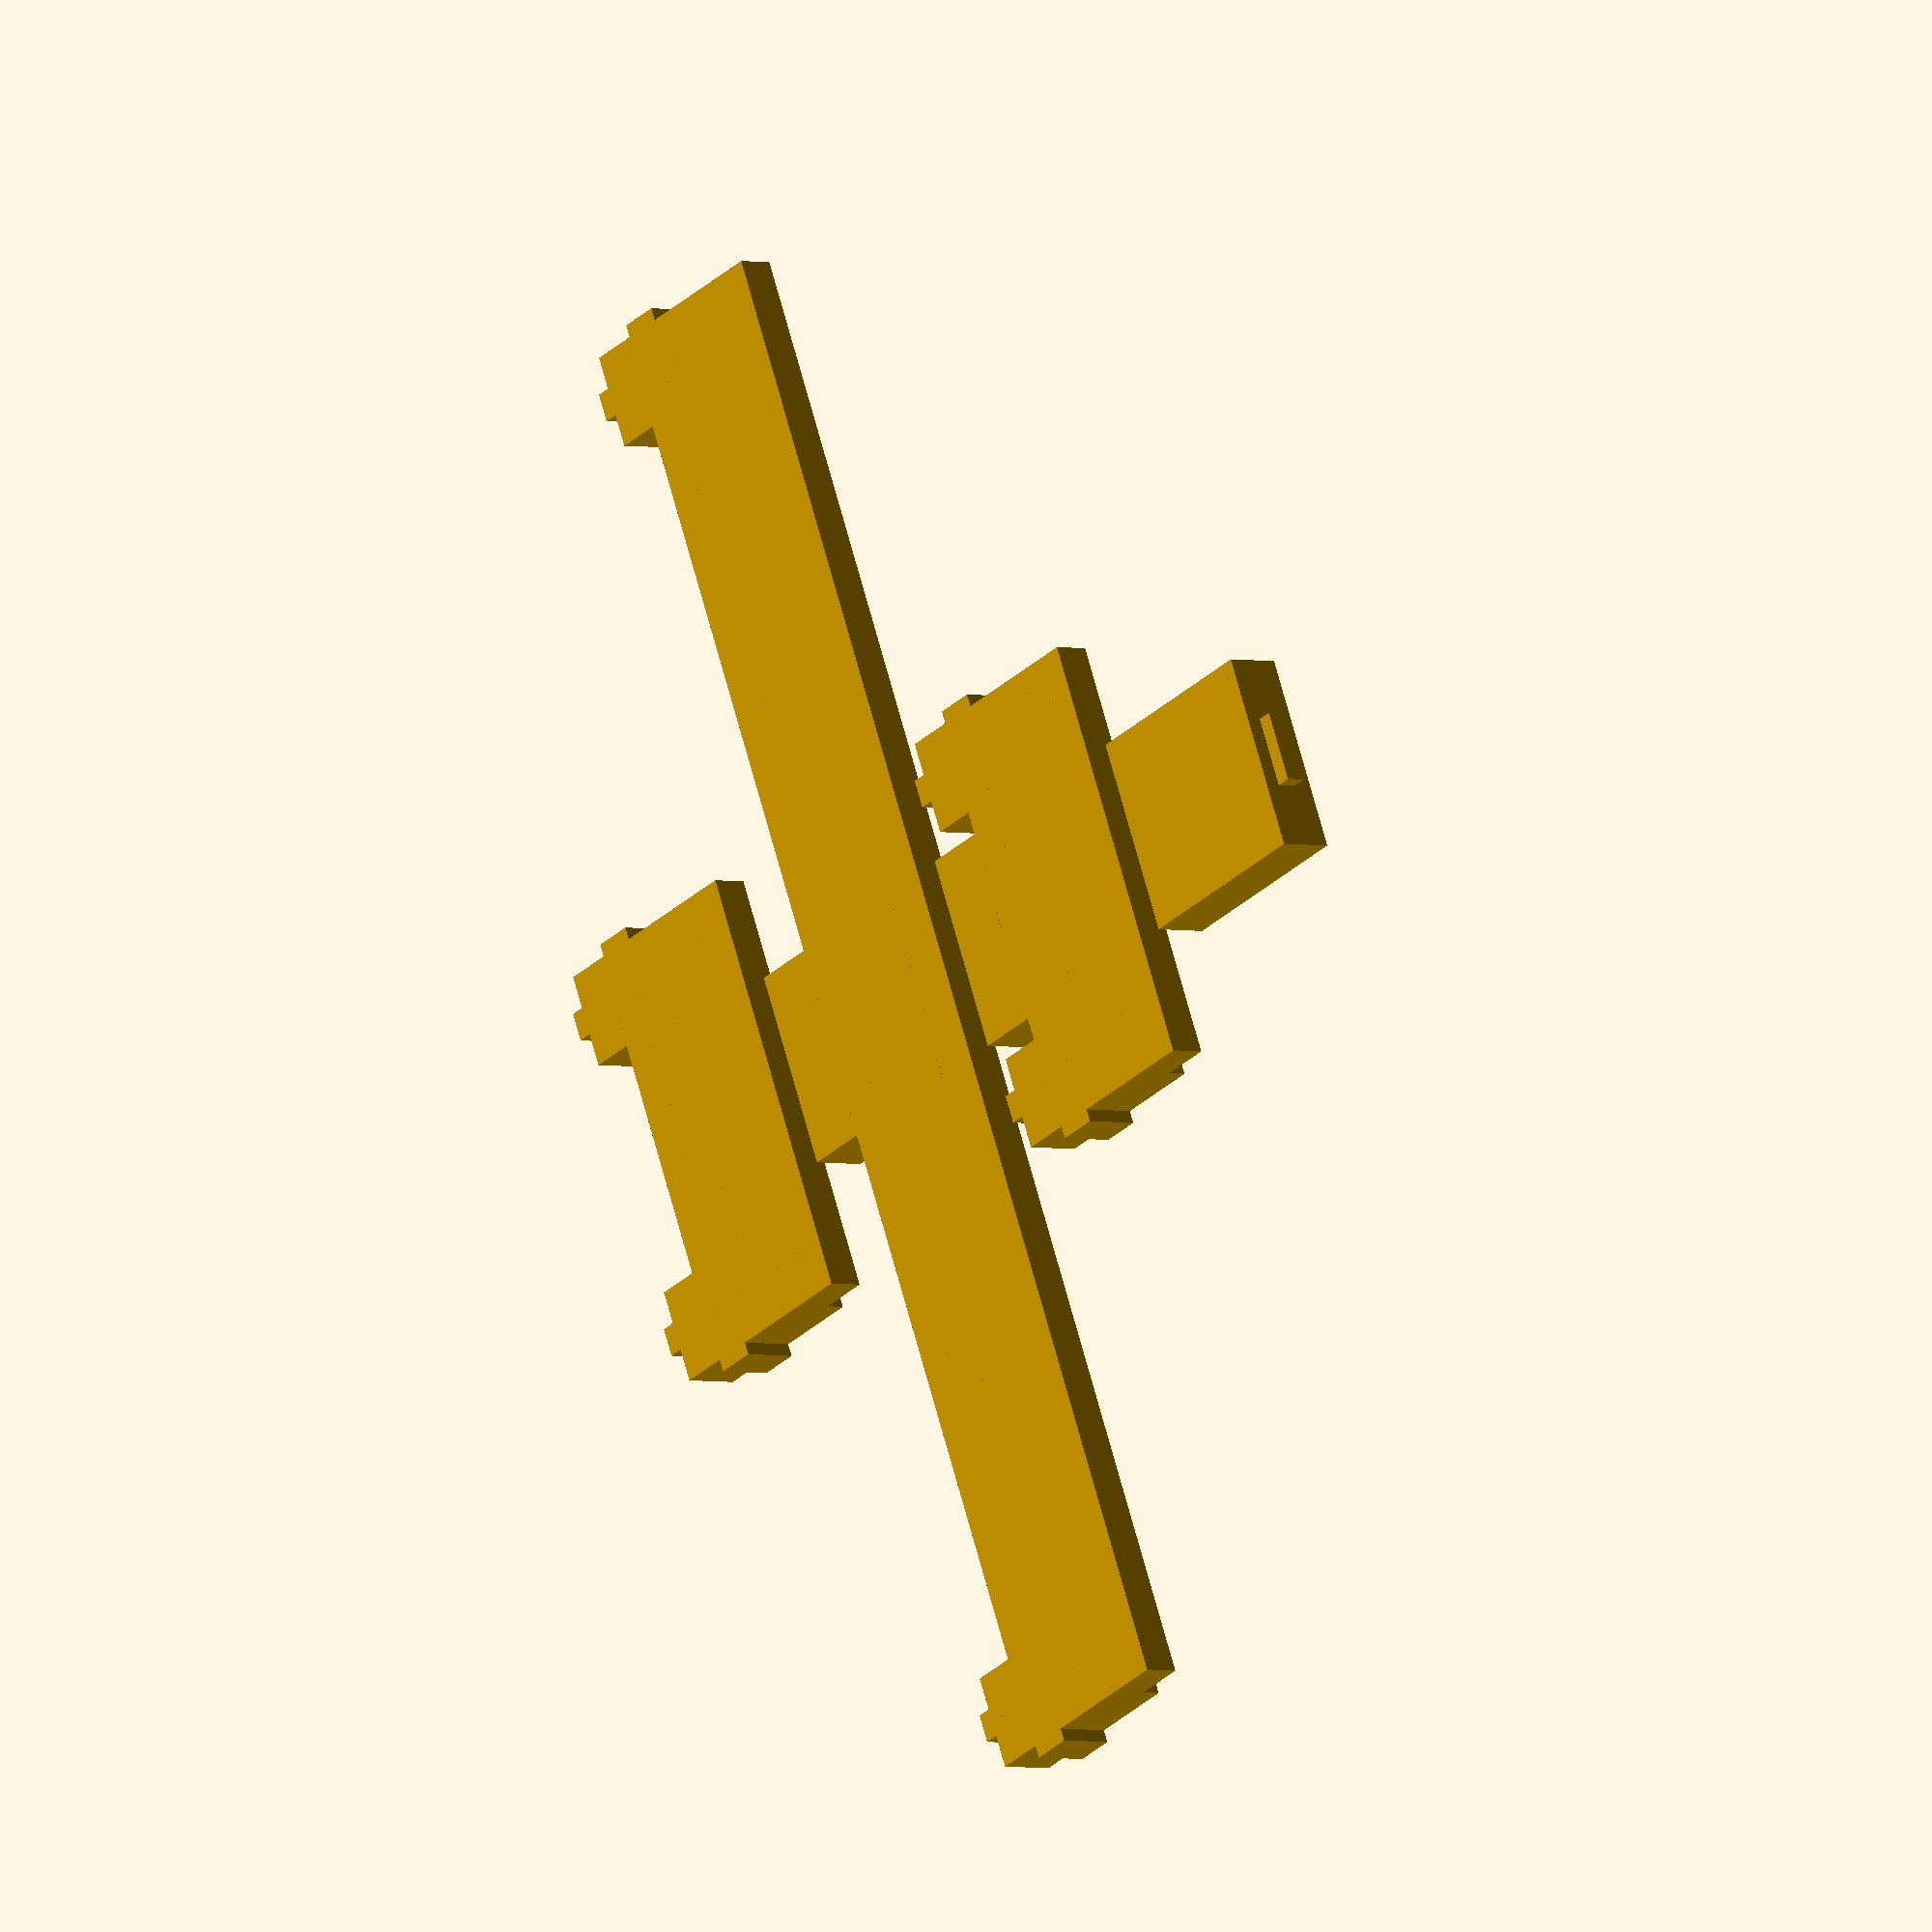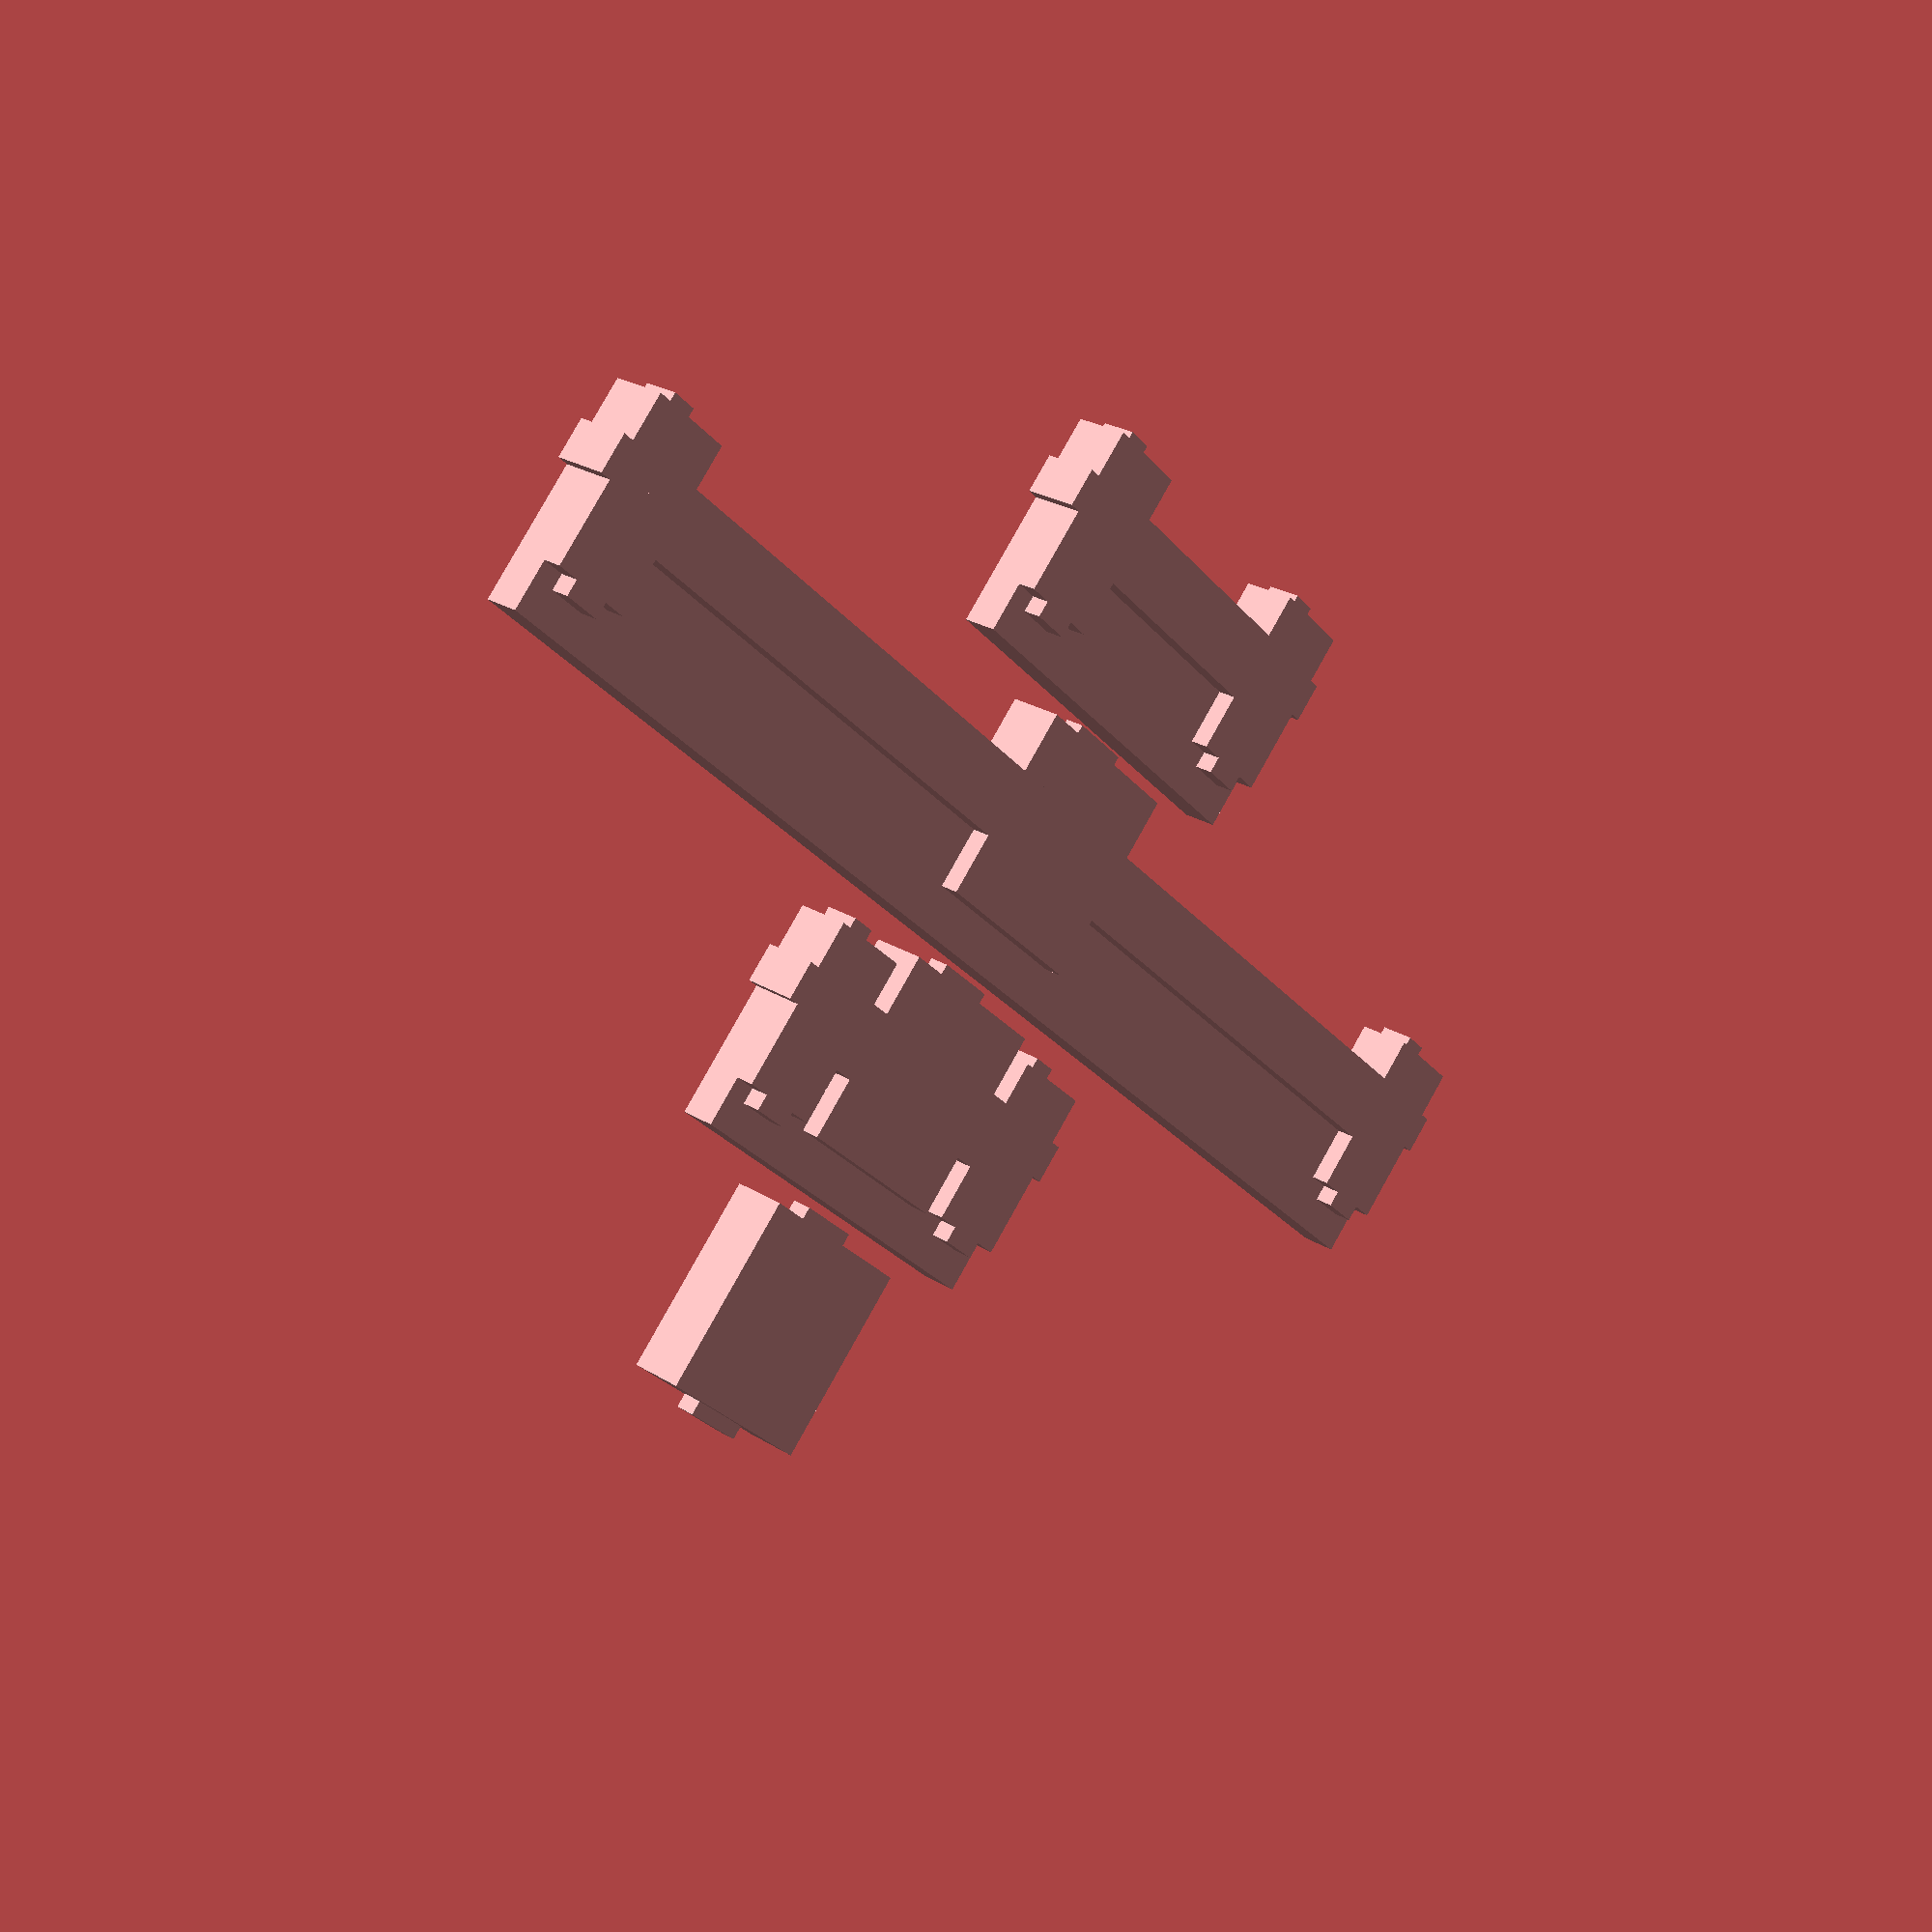
<openscad>
//all units are in mm
//since datasheet units are in inches,
//there's a simple convertion function in()
//TODO:
//tolerance
//better names
//1u = 0,75"
//sets and offset in z axis for switch mounting cutouts
//0.1 is recommended
z_offset = 0.1;
switch_cutout_type = 0;
//simple conversion fuction inch to milimeters
function in(mm) = mm*25.4;
function u(unit) = unit*0.75;
//
module mirror_copy(v = [1, 0, 0])
{
    children();
    mirror(v) children();
}
//EXtendedCUBE
//allows to choose an axis on which the cube will be centered
module excube(a = [1,1,1],b = [0,0,0])
{
    translate([-b[0]*a[0]/2,-b[1]*a[1]/2,-b[2]*a[2]/2])
        cube(a);
}
//simple line
module line(start, end, thickness = 1) {
    hull() {
        translate(start) sphere(thickness);
        translate(end) sphere(thickness);
    }
}
//definition of single switch cutout
//with small cutout for switch's latch (maybe it could be smaller?)
//two types
module switch_part()
{
    if(switch_cutout_type)
        translate([0,0,-4])
            union()
            {
                excube([in(0.55),in(0.55),4], [1,1,0]);
                excube([5,16,2.5+z_offset], [1,1,0]);
            }
    else
        translate([0,0,-4])
            union()
            {
                excube([in(0.55),in(0.55),4], [1,1,0]);
                translate([0,0,1+z_offset])
                    excube([5,16,1.5], [1,1,0]);
            }
    
}
//definition of single cutout for stabiliser
//also with small cutout for switch's latch and bar section
module stabiliser_part()
{
    translate([0,0,-4])
        union()
        {
            linear_extrude(4)
                mirror_copy()
                    polygon(points=[
                        [in(0),-in(0.26+0.046)],
                        [-in(0.06),-in(0.26+0.046)],
                        [-in(0.06),-in(0.26)],
                        [-in(0.131),-in(0.26)],
                        [-in(0.131),-in(0.02)],
                        [-in(0.166),-in(0.02)],
                        [-in(0.166),in(0.11-0.02)],
                        [-in(0.131),in(0.11-0.02)],
                        [-in(0.131),in(0.224)],
                        [in(0),in(0.224)]]);
            translate([0,in(0.224),0])
                excube([2,2,2.5+z_offset], [1,1,0]);
            translate([0,-in(0.26)-in(0.14),0])
                excube([in(0.262),in(0.15),2.5+z_offset], [1,0,0]);
        }
}
//cutout definition for the rest of the stabiliser
module stabiliser_cutout(a = 0.94)
{
    union()
    {
        translate([0,0,-4])
            excube([in(a),in(0.2),4],[1,1,0]);
        translate([0,-in(0.26)-in(0.14),-4])
            excube([in(a),in(0.26)+in(0.14),2.5+z_offset],[1,0,0]);
    }
}
//------------------------------------------------
//switch assemblers

//accepts A diemension (distance between 
//centers of the stabiliser moutings)
module stabiliser(a = 0.94)
{
    mirror_copy()
        translate([in(a/2),0,0])
            stabiliser_part();
    stabiliser_cutout(a);
}
//still in progress, but should work for siple keys 
//1u , 2-2,75u , 6,25u spacebar
module switch(size = 1)
{
    //single switch
    if(size == 1)
    {
        switch_part();
    }
    else
    //there should be a better way
    if(size == 2 || size == 2.25 || size == 2.5 || size == 2.75)
    {
        union()
        {
            switch_part();
            stabiliser();
        }
    }
    //here too
    else
    {
        //size = (0.75*size)-0.75;
        //size = u(size)-u(1);
        //so far should work for 6.25u spacebar
        size = u(size-1);
        union()
        {
            switch_part();
            stabiliser(size);
        }
    }
}

module switch_asm(x, y, , size = 1, rotation = 0)
{
    translate([in(u(x)), in(u(y)), 0])
        rotate(a = rotation, v = [0, 0, 1])
            switch(size);
}
//test union, remove * to see
union()
{
    translate([0, 0, 0])
        switch();
    translate([0, in(u(1)), 0])
        switch(2);
    translate([0, in(u(2)), 0])
        switch(6.25);
    translate([0, in(u(3)), 0])
        stabiliser();
}

//switch_asm(0.5,0.5,2,90);

/*just some scrap to remove later
module switch_constructor(type)
    if(type == 6.25)
    {
        union()
        {
            switch();
            mirror_copy()
            translate([in(3.9375/2),0,0])
                stabiliser();
            stabiliser_cutout(3.9375);
        }
    }
*/
</openscad>
<views>
elev=182.5 azim=293.0 roll=312.0 proj=o view=wireframe
elev=335.0 azim=43.3 roll=315.4 proj=p view=wireframe
</views>
